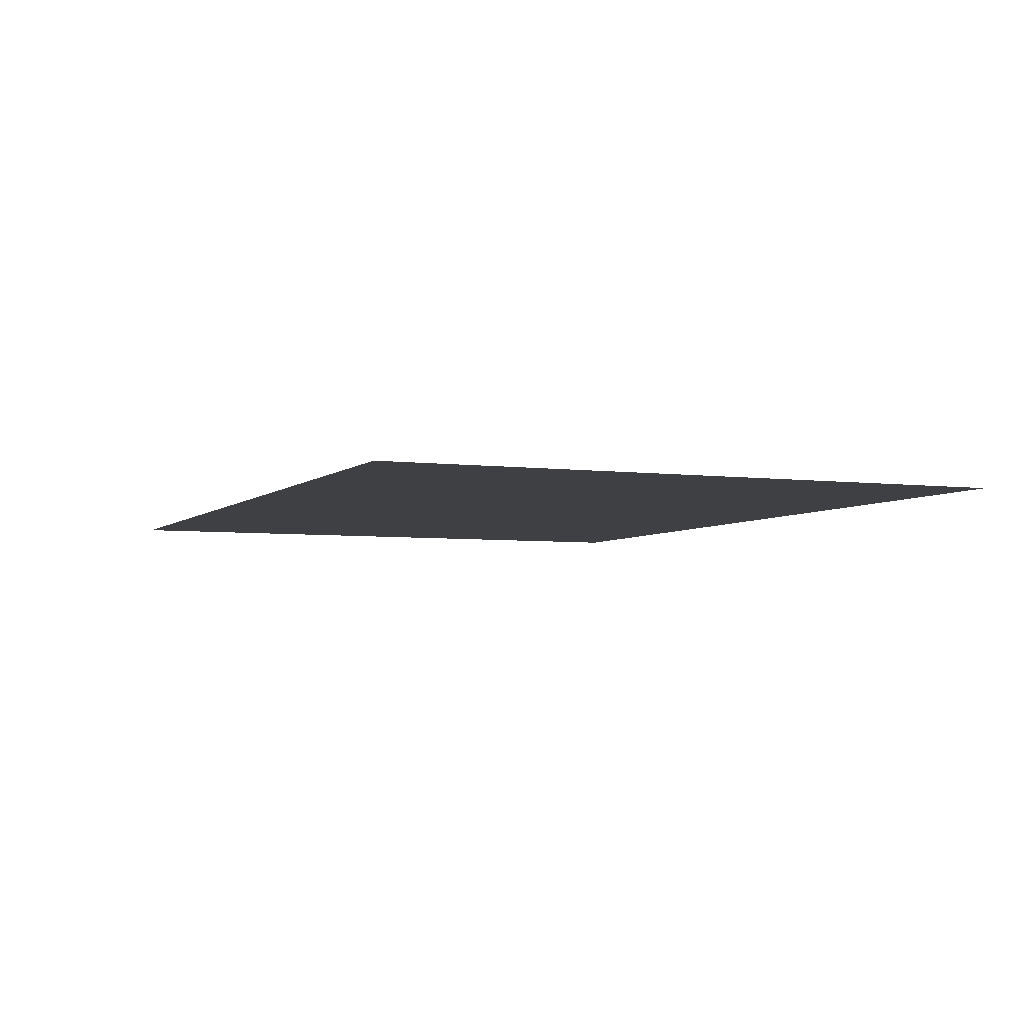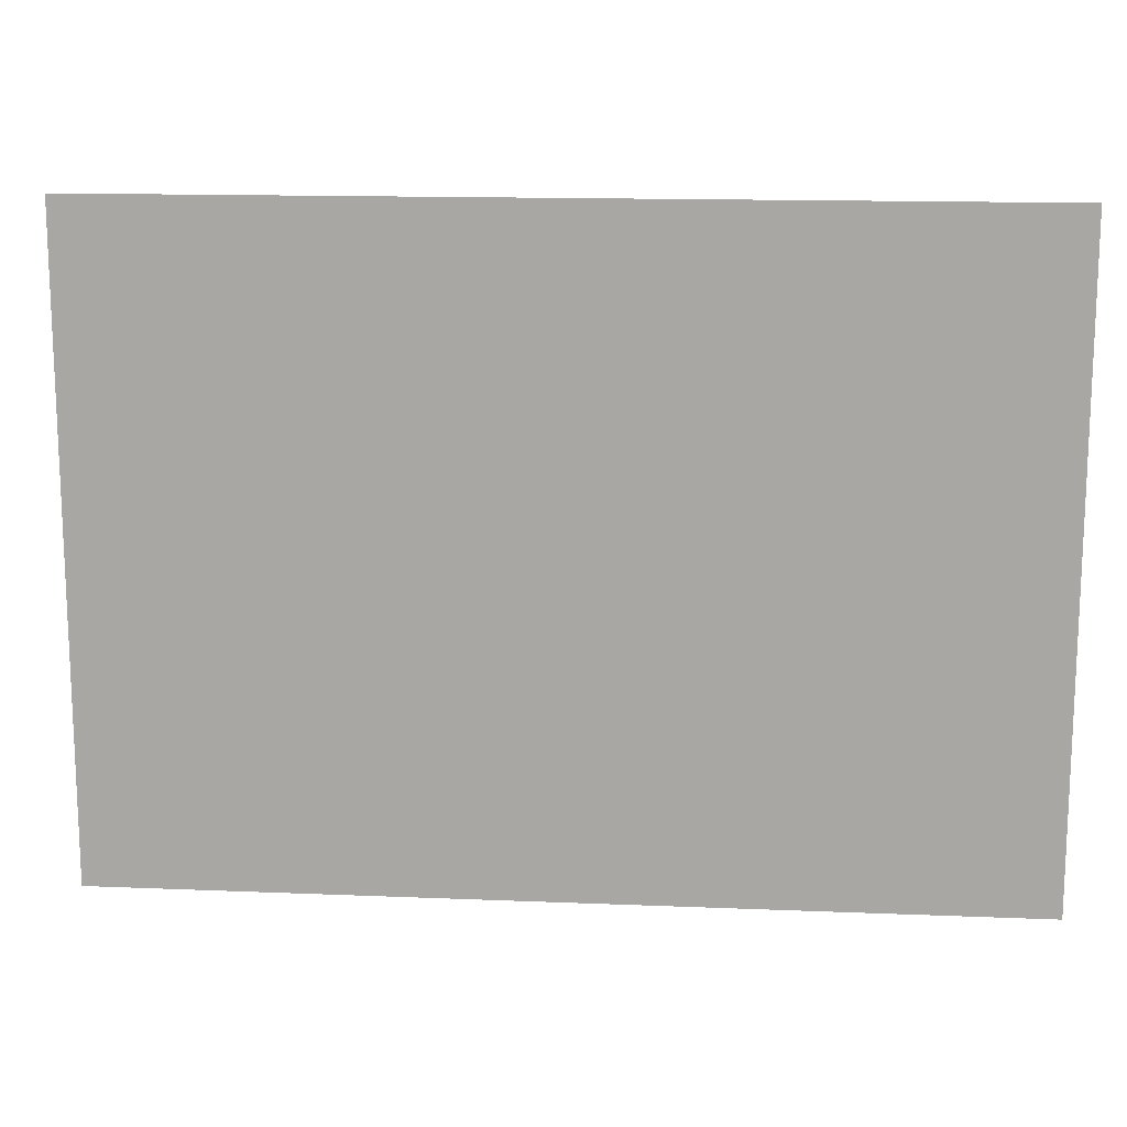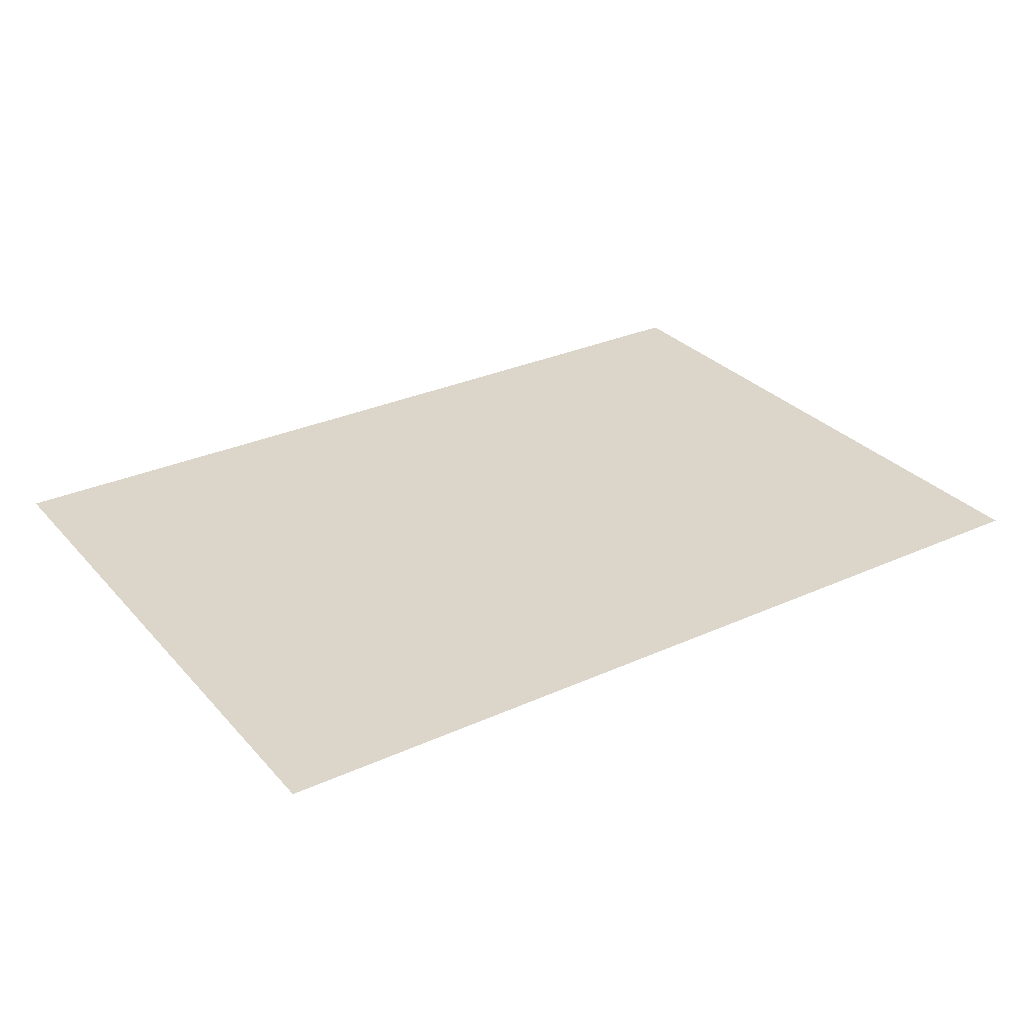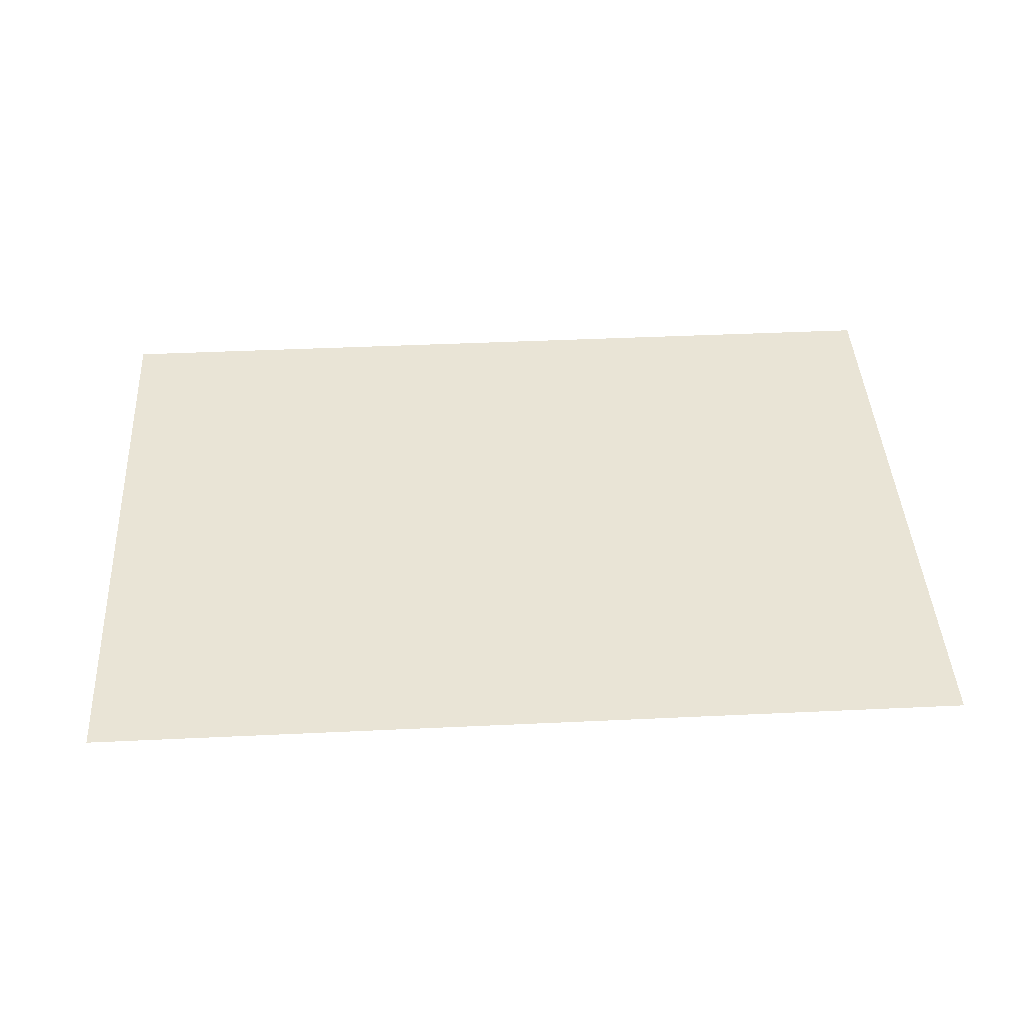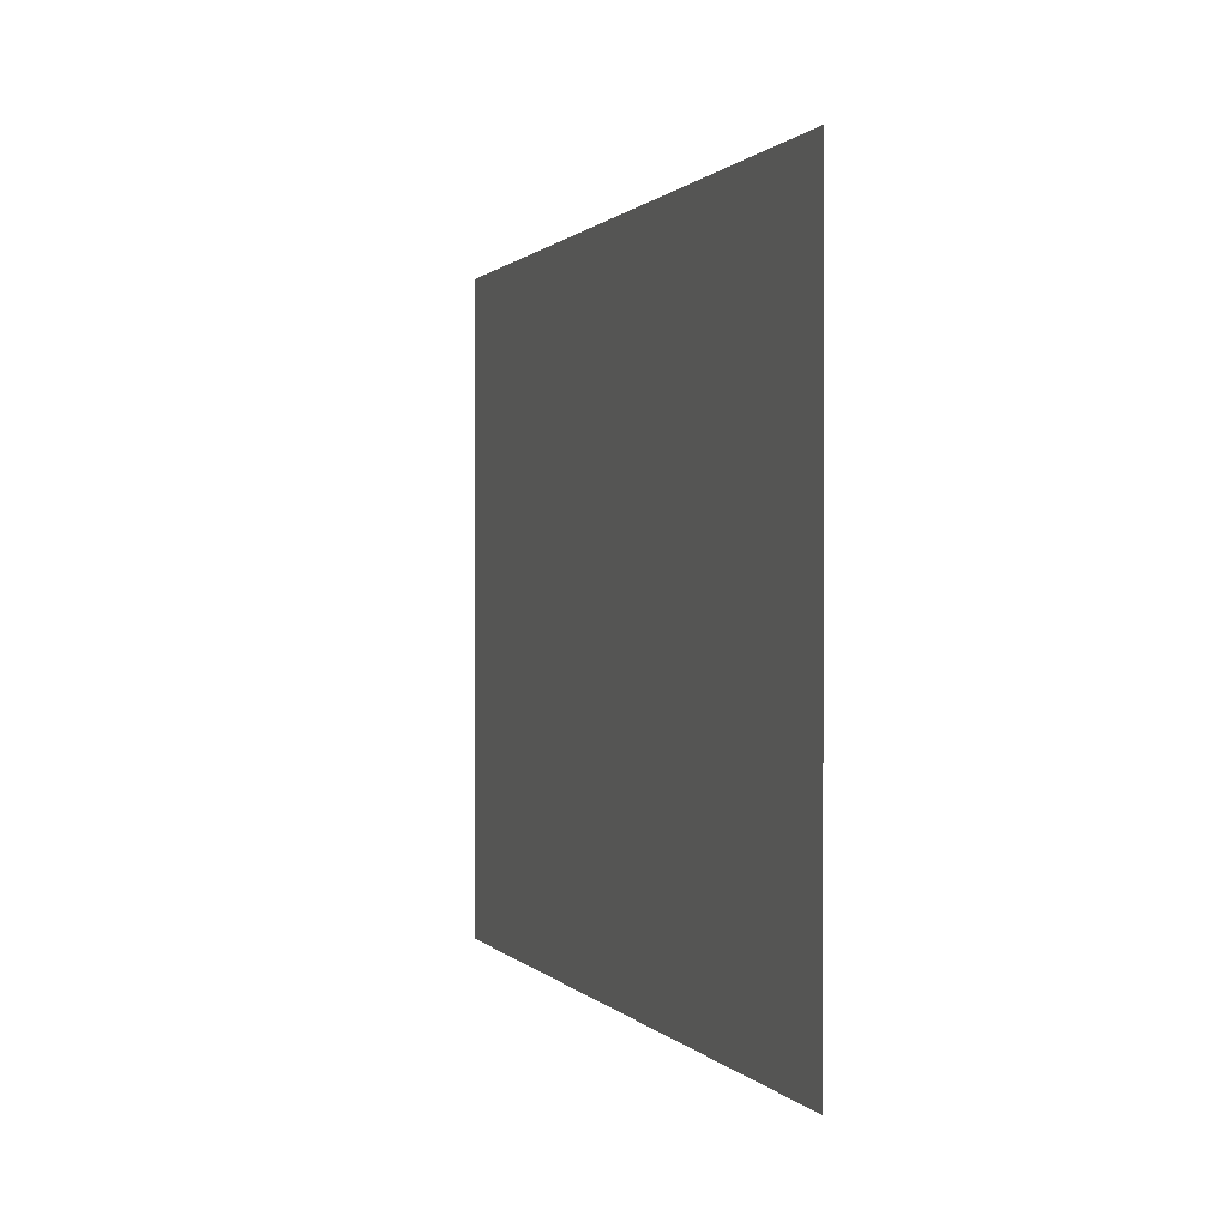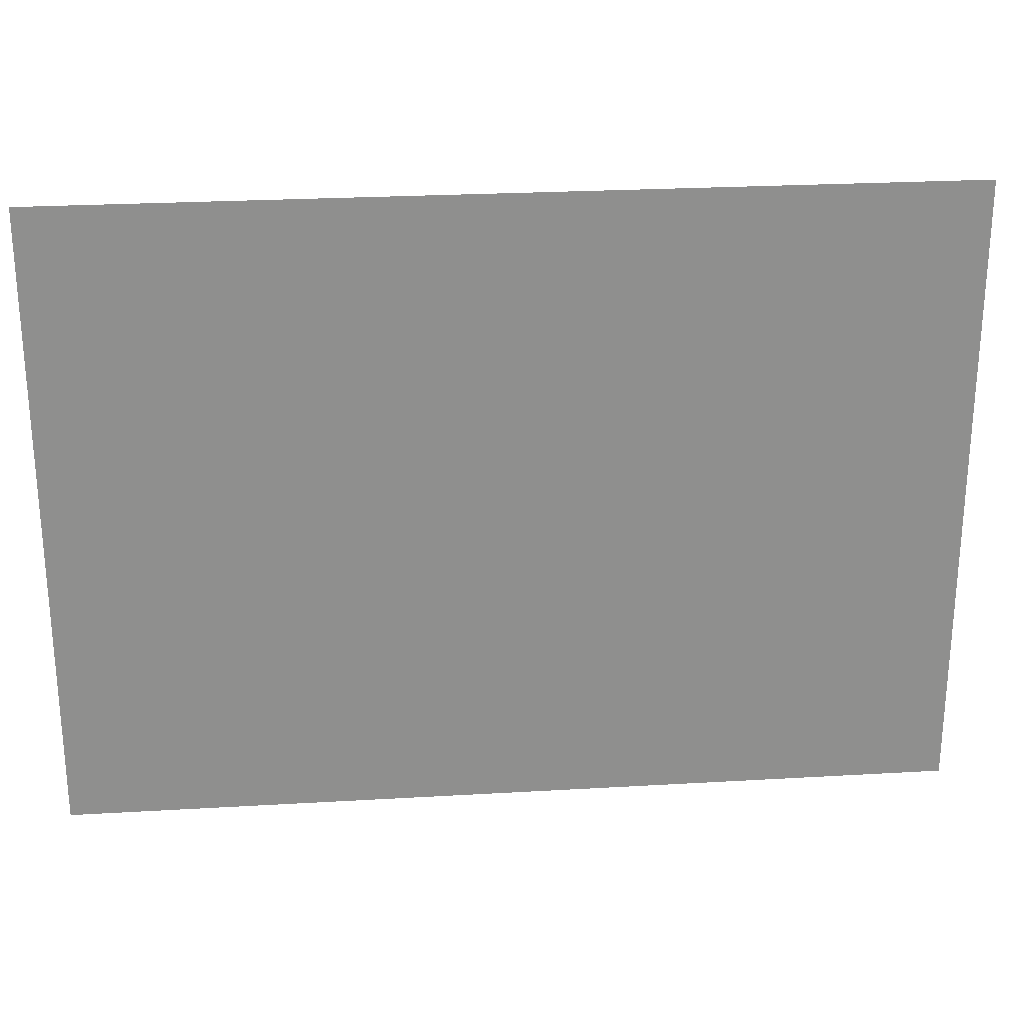
<metadata>
{"format":"obj","ext":"obj","renderer":"f3d","projection":"perspective","resolution":1024,"background":"white","views":[{"elev":-4.7,"azim":-113.0,"up":"+Y"},{"elev":14.5,"azim":-174.9,"up":"+Z"},{"elev":29.9,"azim":-33.4,"up":"+Y"},{"elev":42.7,"azim":-3.2,"up":"+Y"},{"elev":0.6,"azim":-107.5,"up":"+Z"},{"elev":25.3,"azim":174.6,"up":"+Z"}]}
</metadata>
<code>
v 12.82 0.06638 3.47
v 13.5 0.06638 3.47
v 14.17 0.06638 3.47
v 14.85 0.06638 3.47
v 15.53 0.06638 3.47
v 16.2 0.06638 3.47
v 16.88 0.06638 3.47
v 17.55 0.06638 3.47
v 18.23 0.06638 3.47
v 18.9 0.06638 3.47
v 12.82 0.06638 3.989
v 13.5 0.06638 3.989
v 14.17 0.06638 3.989
v 14.85 0.06638 3.989
v 15.53 0.06638 3.989
v 16.2 0.06638 3.989
v 16.88 0.06638 3.989
v 17.55 0.06638 3.989
v 18.23 0.06638 3.989
v 18.9 0.06638 3.989
v 12.82 0.06638 4.571
v 13.5 0.06638 4.571
v 14.17 0.06638 4.571
v 14.85 0.06638 4.571
v 15.53 0.06638 4.571
v 16.2 0.06638 4.571
v 16.88 0.06638 4.571
v 17.55 0.06638 4.571
v 18.23 0.06638 4.571
v 18.9 0.06638 4.571
v 12.82 0.06638 5.169
v 13.5 0.06638 5.169
v 14.17 0.06638 5.169
v 14.85 0.06638 5.169
v 15.53 0.06638 5.169
v 16.2 0.06638 5.169
v 16.88 0.06638 5.169
v 17.55 0.06638 5.169
v 18.23 0.06638 5.169
v 18.9 0.06638 5.169
v 12.82 0.06638 5.625
v 13.5 0.06638 5.625
v 14.17 0.06638 5.625
v 14.85 0.06638 5.625
v 15.53 0.06638 5.625
v 16.2 0.06638 5.625
v 16.88 0.06638 5.625
v 17.55 0.06638 5.625
v 18.23 0.06638 5.625
v 18.9 0.06638 5.625
v 12.82 0.06638 6.144
v 13.5 0.06638 6.144
v 14.17 0.06638 6.144
v 14.85 0.06638 6.144
v 15.53 0.06638 6.144
v 16.2 0.06638 6.144
v 16.88 0.06638 6.144
v 17.55 0.06638 6.144
v 18.23 0.06638 6.144
v 18.9 0.06638 6.144
v 12.82 0.06638 6.678
v 13.5 0.06638 6.678
v 14.17 0.06638 6.678
v 14.85 0.06638 6.678
v 15.53 0.06638 6.678
v 16.2 0.06638 6.678
v 16.88 0.06638 6.678
v 17.55 0.06638 6.678
v 18.23 0.06638 6.678
v 18.9 0.06638 6.678
v 12.82 0.06638 7.229
v 13.5 0.06638 7.229
v 14.17 0.06638 7.229
v 14.85 0.06638 7.229
v 15.53 0.06638 7.229
v 16.2 0.06638 7.229
v 16.88 0.06638 7.229
v 17.55 0.06638 7.229
v 18.23 0.06638 7.229
v 18.9 0.06638 7.229
v 12.82 0.06638 7.229
v 13.5 0.06638 7.229
v 14.17 0.06638 7.229
v 14.85 0.06638 7.229
v 15.53 0.06638 7.229
v 16.2 0.06638 7.229
v 16.88 0.06638 7.229
v 17.55 0.06638 7.229
v 18.23 0.06638 7.229
v 18.9 0.06638 7.229
v 13.5 0.06638 2.904
v 12.82 0.06638 2.904
v 14.17 0.06638 2.904
v 14.85 0.06638 2.904
v 15.53 0.06638 2.904
v 16.2 0.06638 2.904
v 16.88 0.06638 2.904
v 17.55 0.06638 2.904
v 18.23 0.06638 2.904
v 18.9 0.06638 2.904
f 91 92 1 2
f 93 91 2 3
f 94 93 3 4
f 95 94 4 5
f 96 95 5 6
f 97 96 6 7
f 98 97 7 8
f 99 98 8 9
f 100 99 9 10
f 2 1 11 12
f 3 2 12 13
f 4 3 13 14
f 5 4 14 15
f 6 5 15 16
f 7 6 16 17
f 8 7 17 18
f 9 8 18 19
f 10 9 19 20
f 12 11 21 22
f 13 12 22 23
f 14 13 23 24
f 15 14 24 25
f 16 15 25 26
f 17 16 26 27
f 18 17 27 28
f 19 18 28 29
f 20 19 29 30
f 22 21 31 32
f 23 22 32 33
f 24 23 33 34
f 25 24 34 35
f 26 25 35 36
f 27 26 36 37
f 28 27 37 38
f 29 28 38 39
f 30 29 39 40
f 32 31 41 42
f 33 32 42 43
f 34 33 43 44
f 35 34 44 45
f 36 35 45 46
f 37 36 46 47
f 38 37 47 48
f 39 38 48 49
f 40 39 49 50
f 42 41 51 52
f 43 42 52 53
f 44 43 53 54
f 45 44 54 55
f 46 45 55 56
f 47 46 56 57
f 48 47 57 58
f 49 48 58 59
f 50 49 59 60
f 52 51 61 62
f 53 52 62 63
f 54 53 63 64
f 55 54 64 65
f 56 55 65 66
f 57 56 66 67
f 58 57 67 68
f 59 58 68 69
f 60 59 69 70
f 62 61 71 72
f 63 62 72 73
f 64 63 73 74
f 65 64 74 75
f 66 65 75 76
f 67 66 76 77
f 68 67 77 78
f 69 68 78 79
f 70 69 79 80
f 72 71 81 82
f 73 72 82 83
f 74 73 83 84
f 75 74 84 85
f 76 75 85 86
f 77 76 86 87
f 78 77 87 88
f 79 78 88 89
f 80 79 89 90

</code>
